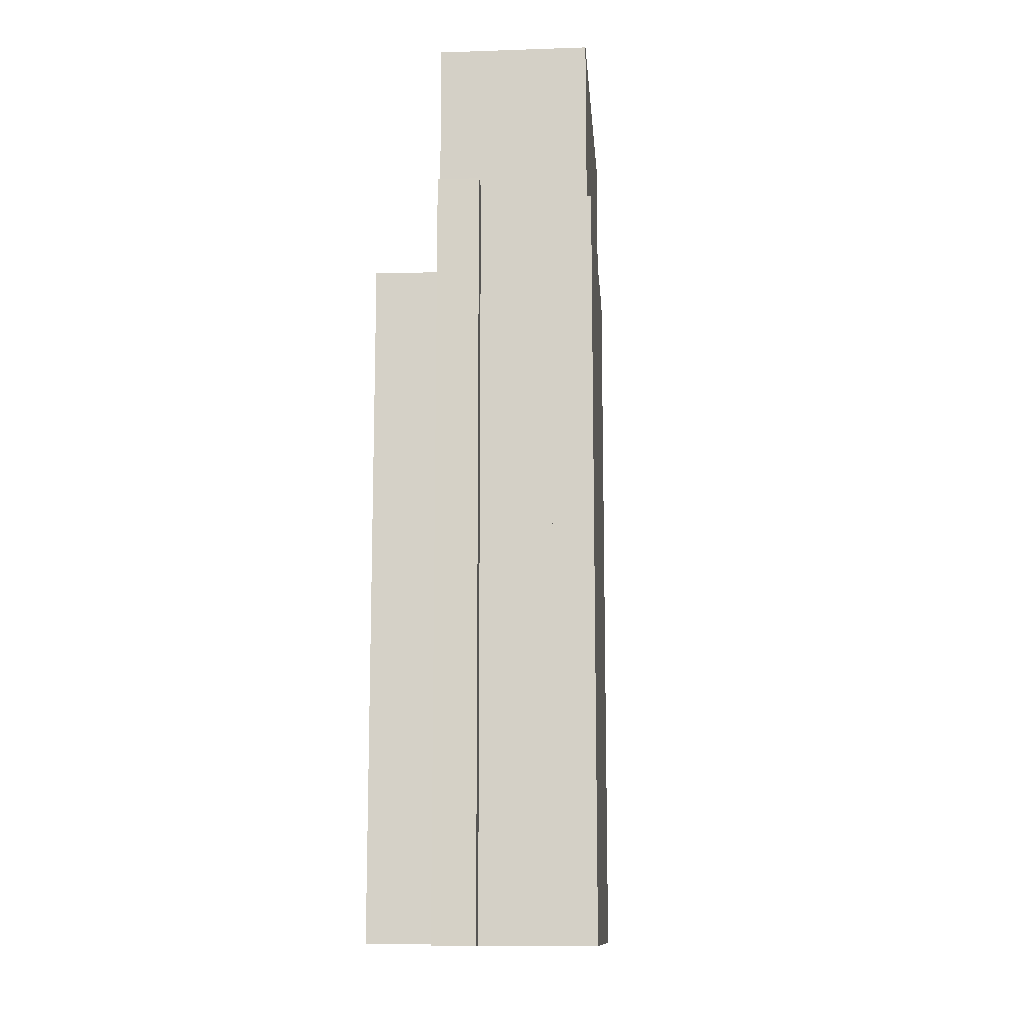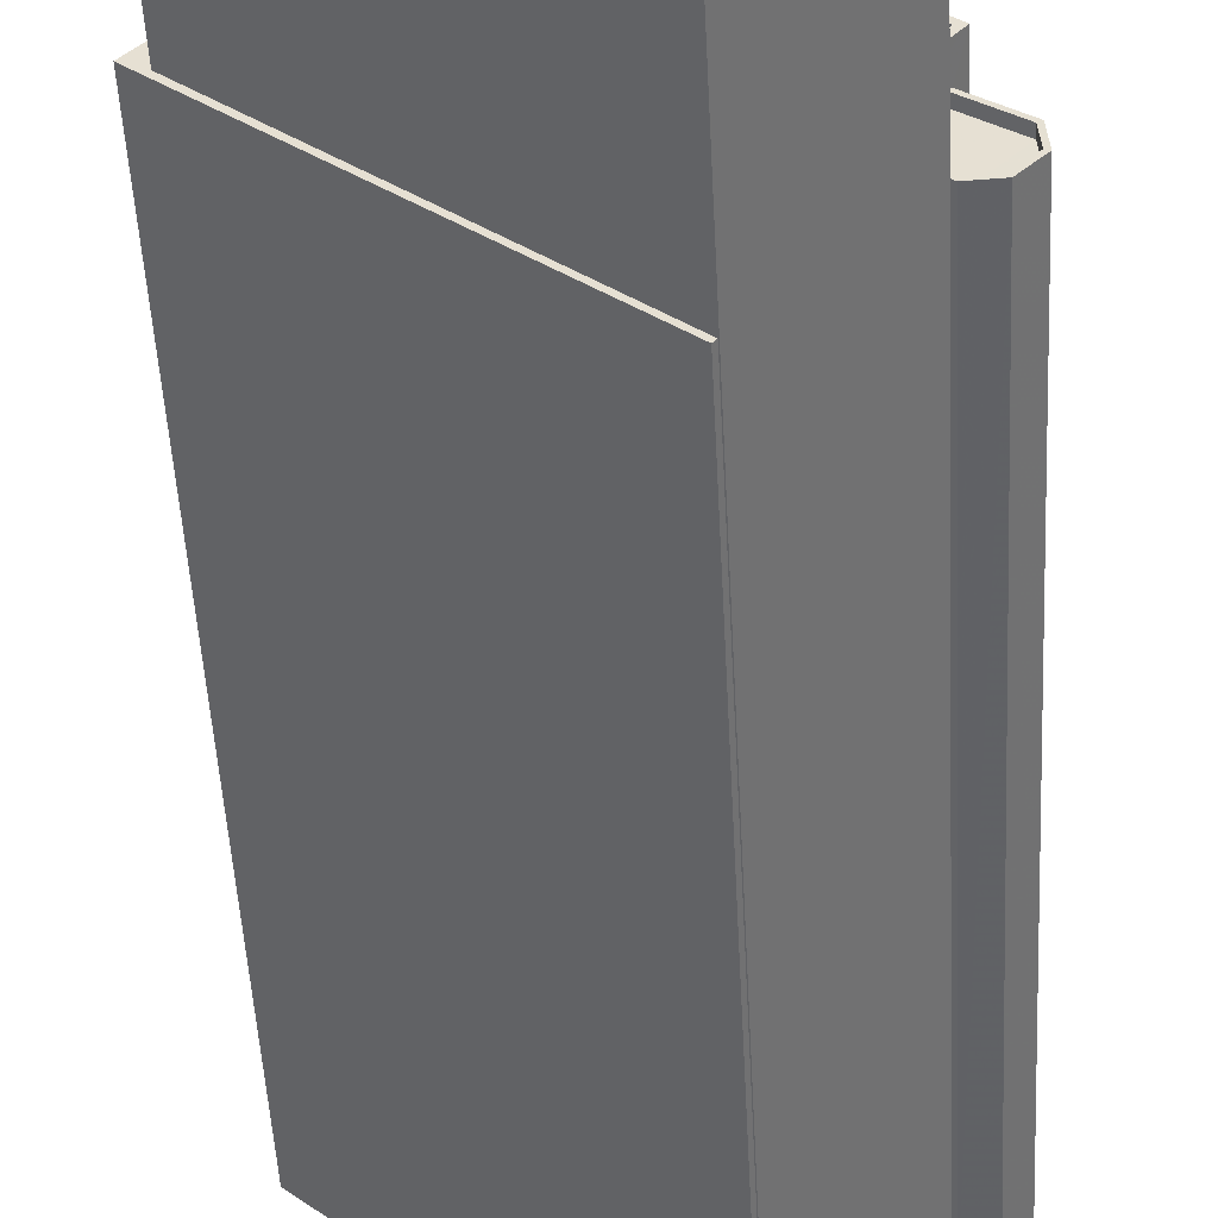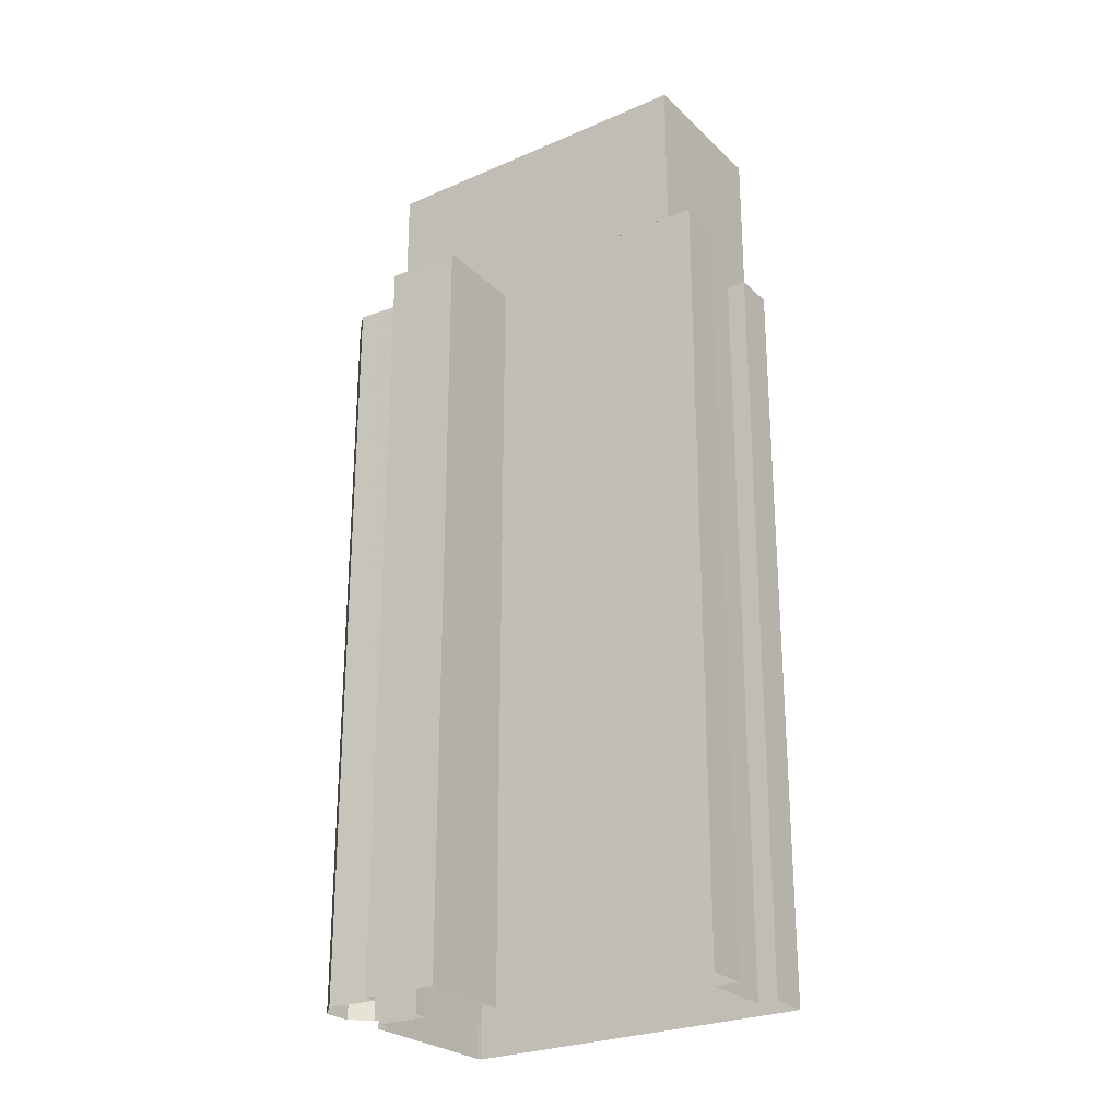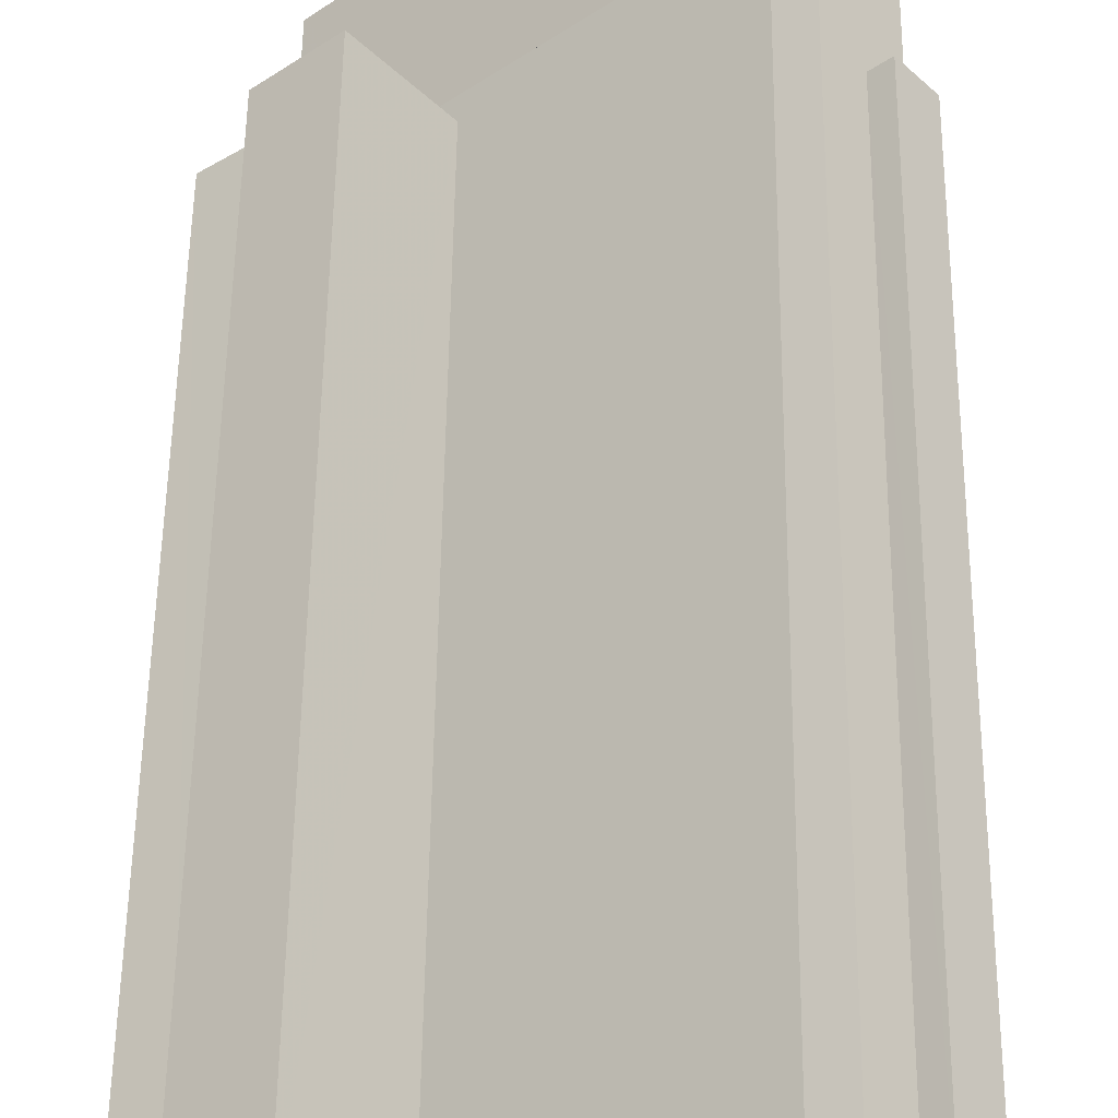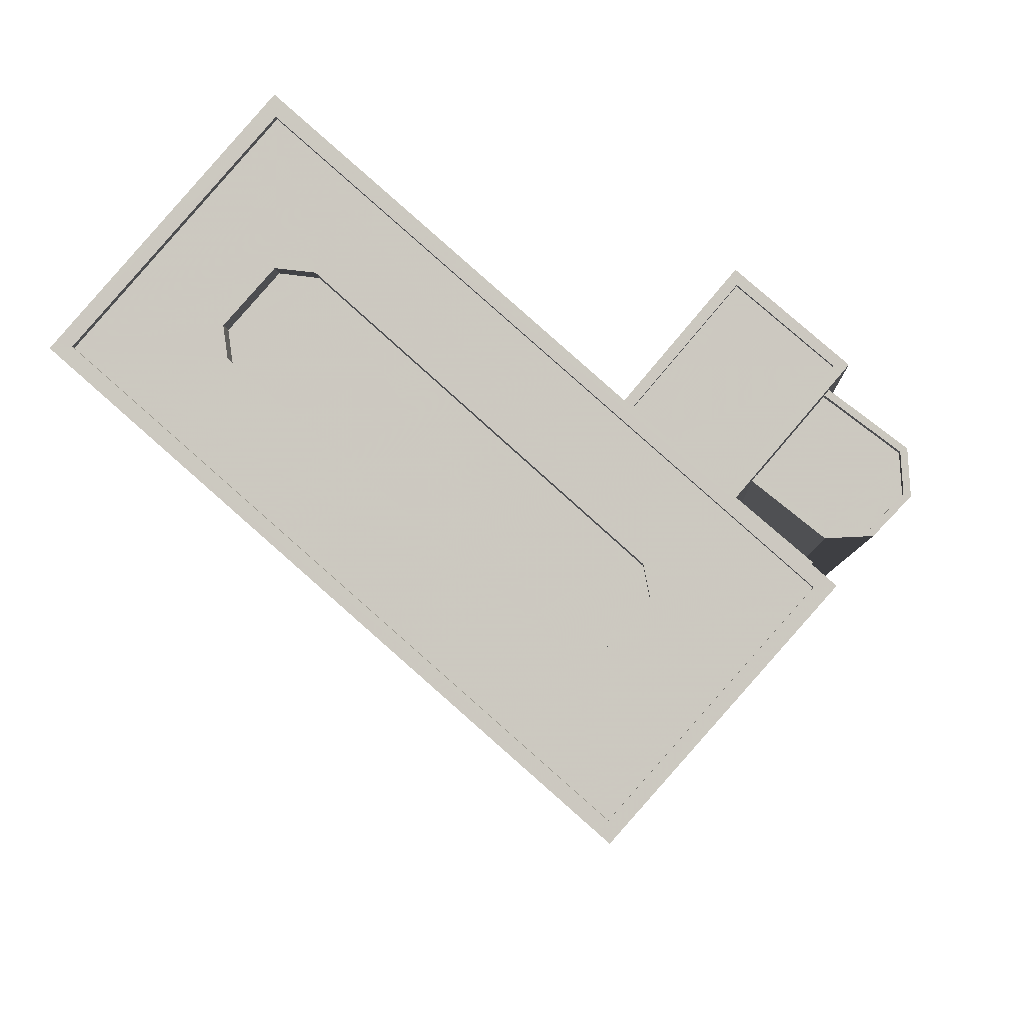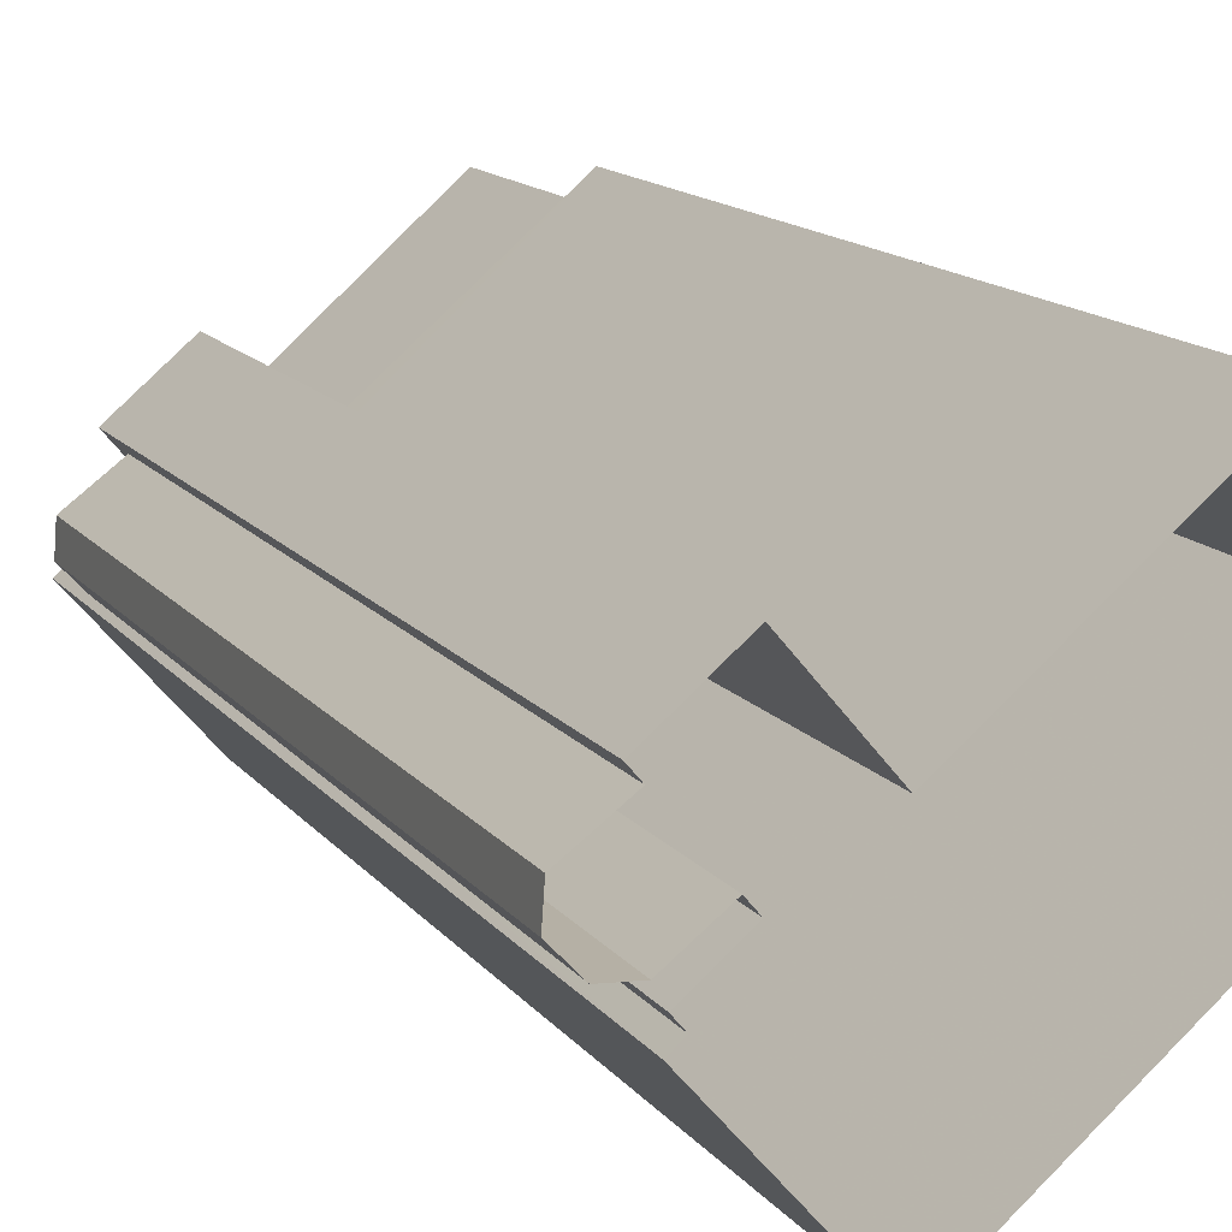
<metadata>
{"format":"obj","ext":"obj","renderer":"f3d","projection":"perspective","resolution":1024,"background":"white","views":[{"elev":-12.3,"azim":-126.9,"up":"+Z"},{"elev":-50.1,"azim":3.0,"up":"+Y"},{"elev":-25.9,"azim":173.3,"up":"+Z"},{"elev":52.2,"azim":-179.3,"up":"+Y"},{"elev":-3.4,"azim":2.1,"up":"+Y"},{"elev":12.5,"azim":158.7,"up":"+Y"}]}
</metadata>
<code>
v -6419 -3.677e+04 4.24
v -6418 -3.677e+04 4.24
v -6418 -3.677e+04 4.24
v -6422 -3.677e+04 4.24
v -6421 -3.677e+04 4.239
v -6423 -3.678e+04 4.24
v -6409 -3.679e+04 4.233
v -6405 -3.678e+04 4.235
v -6408 -3.678e+04 4.236
v -6405 -3.677e+04 4.236
v -6402 -3.678e+04 4.235
v -6402 -3.678e+04 4.235
v -6408 -3.679e+04 4.233
v -6409 -3.679e+04 4.233
v -6403 -3.678e+04 4.233
v -6400 -3.678e+04 4.234
v -6403 -3.678e+04 4.234
v -6400 -3.678e+04 4.233
v -6401 -3.678e+04 4.233
v -6403 -3.678e+04 4.234
v -6403 -3.678e+04 4.234
v -6405 -3.678e+04 4.234
v -6408 -3.678e+04 46.81
v -6407 -3.678e+04 46.81
v -6417 -3.677e+04 46.82
v -6418 -3.677e+04 46.82
v -6418 -3.677e+04 46.82
v -6419 -3.677e+04 46.82
v -6402 -3.678e+04 45.4
v -6405 -3.677e+04 45.4
v -6407 -3.678e+04 45.4
v -6408 -3.678e+04 45.4
v -6403 -3.678e+04 45.4
v -6406 -3.678e+04 45.4
v -6404 -3.678e+04 45.4
v -6408 -3.678e+04 45.4
v -6403 -3.678e+04 45.65
v -6403 -3.678e+04 45.65
v -6404 -3.678e+04 45.65
v -6405 -3.677e+04 45.65
v -6408 -3.678e+04 45.65
v -6408 -3.678e+04 45.65
v -6405 -3.677e+04 45.65
v -6403 -3.678e+04 45.65
v -6402 -3.678e+04 45.65
v -6402 -3.678e+04 45.65
v -6405 -3.678e+04 45.65
v -6406 -3.678e+04 45.65
v -6404 -3.678e+04 43.64
v -6403 -3.678e+04 43.64
v -6403 -3.678e+04 43.64
v -6400 -3.678e+04 43.64
v -6401 -3.678e+04 43.64
v -6400 -3.678e+04 43.64
v -6405 -3.678e+04 44.14
v -6403 -3.678e+04 44.14
v -6403 -3.678e+04 44.14
v -6404 -3.678e+04 44.14
v -6403 -3.678e+04 44.14
v -6400 -3.678e+04 44.14
v -6402 -3.678e+04 44.14
v -6401 -3.678e+04 44.14
v -6401 -3.678e+04 44.14
v -6400 -3.678e+04 44.14
v -6400 -3.678e+04 44.14
v -6400 -3.678e+04 44.14
v -6408 -3.679e+04 55.28
v -6422 -3.678e+04 55.28
v -6408 -3.679e+04 55.28
v -6422 -3.678e+04 55.28
v -6403 -3.678e+04 55.28
v -6403 -3.678e+04 55.28
v -6417 -3.677e+04 55.28
v -6417 -3.677e+04 55.28
v -6403 -3.678e+04 54.93
v -6417 -3.677e+04 54.93
v -6408 -3.678e+04 54.93
v -6409 -3.678e+04 54.93
v -6408 -3.679e+04 54.93
v -6410 -3.678e+04 54.93
v -6422 -3.678e+04 54.93
v -6418 -3.678e+04 54.93
v -6418 -3.678e+04 54.93
v -6417 -3.677e+04 54.93
v -6416 -3.677e+04 54.93
v -6407 -3.678e+04 54.93
v -6409 -3.679e+04 45.65
v -6422 -3.678e+04 45.65
v -6423 -3.678e+04 45.65
v -6422 -3.677e+04 45.65
v -6408 -3.679e+04 45.65
v -6421 -3.677e+04 45.65
v -6417 -3.677e+04 53.83
v -6418 -3.678e+04 53.83
v -6416 -3.677e+04 53.83
v -6410 -3.678e+04 53.83
v -6408 -3.678e+04 53.83
v -6407 -3.678e+04 53.83
v -6418 -3.678e+04 53.83
v -6409 -3.678e+04 53.83
f 1 2 3
f 4 5 6
f 6 5 7
f 8 9 10
f 3 2 9
f 11 10 12
f 5 3 9
f 13 14 15
f 7 9 14
f 16 17 11
f 16 18 19
f 16 19 17
f 20 21 22
f 21 15 14
f 22 9 8
f 17 8 11
f 5 9 7
f 11 8 10
f 14 9 22
f 21 14 22
f 23 24 25
f 26 25 27
f 26 27 28
f 25 24 27
f 29 30 31
f 30 32 31
f 33 34 35
f 34 29 31
f 35 34 36
f 34 31 36
f 37 38 39
f 40 41 42
f 40 43 41
f 37 44 38
f 43 45 46
f 38 47 48
f 38 44 47
f 47 46 45
f 47 45 48
f 40 45 43
f 49 50 51
f 51 50 52
f 52 53 54
f 52 50 53
f 55 56 57
f 58 55 57
f 59 60 61
f 56 62 63
f 60 64 61
f 62 65 66
f 65 64 60
f 56 63 57
f 66 65 60
f 66 63 62
f 67 68 69
f 67 70 68
f 69 71 72
f 69 72 67
f 73 68 74
f 71 73 74
f 74 68 70
f 74 72 71
f 75 76 77
f 75 78 79
f 80 81 79
f 82 83 81
f 76 84 85
f 80 82 81
f 76 85 77
f 75 77 86
f 78 80 79
f 75 86 78
f 76 81 83
f 84 76 83
f 87 88 89
f 89 88 90
f 87 91 88
f 90 88 92
f 93 94 95
f 96 97 95
f 98 97 96
f 95 94 99
f 100 98 96
f 96 95 99
f 26 28 1
f 3 26 1
f 28 2 1
f 28 27 2
f 42 24 31
f 24 41 27
f 27 41 2
f 32 42 31
f 2 41 9
f 24 42 41
f 23 31 24
f 23 36 31
f 41 43 10
f 9 41 10
f 10 46 12
f 10 43 46
f 8 55 22
f 55 47 22
f 47 58 46
f 12 61 11
f 46 61 12
f 58 49 51
f 59 61 46
f 51 59 58
f 58 47 55
f 46 58 59
f 44 20 22
f 47 44 22
f 37 20 44
f 37 21 20
f 32 30 40
f 42 32 40
f 45 40 30
f 29 45 30
f 48 29 34
f 48 45 29
f 38 34 33
f 38 48 34
f 39 38 33
f 35 39 33
f 51 52 60
f 59 51 60
f 66 52 54
f 66 60 52
f 63 54 53
f 63 66 54
f 50 63 53
f 50 57 63
f 49 57 50
f 49 58 57
f 11 64 16
f 11 61 64
f 65 18 16
f 64 65 16
f 62 19 18
f 65 62 18
f 62 56 17
f 19 62 17
f 8 17 56
f 55 8 56
f 88 68 92
f 3 5 92
f 26 68 73
f 26 73 25
f 3 92 26
f 92 68 26
f 68 91 69
f 69 91 13
f 68 88 91
f 13 91 14
f 21 37 15
f 25 73 23
f 39 36 23
f 35 36 39
f 15 37 71
f 23 73 71
f 37 39 71
f 39 23 71
f 15 69 13
f 15 71 69
f 67 75 79
f 67 72 75
f 67 79 81
f 70 67 81
f 74 81 76
f 74 70 81
f 72 76 75
f 72 74 76
f 99 80 96
f 99 82 80
f 96 78 100
f 96 80 78
f 78 86 98
f 100 78 98
f 86 77 97
f 98 86 97
f 77 85 95
f 97 77 95
f 85 84 93
f 95 85 93
f 93 83 94
f 93 84 83
f 94 82 99
f 94 83 82
f 14 87 7
f 14 91 87
f 87 89 6
f 7 87 6
f 89 4 6
f 89 90 4
f 92 4 90
f 92 5 4

</code>
